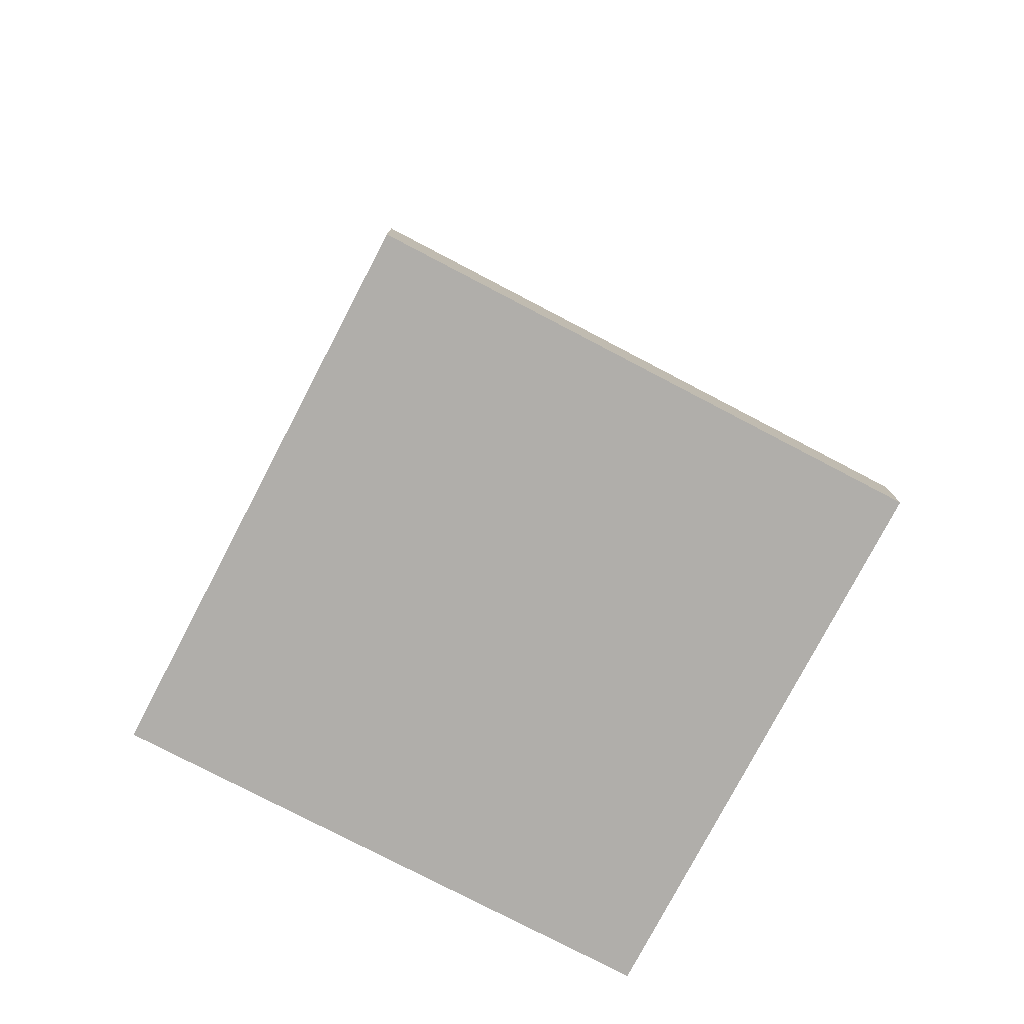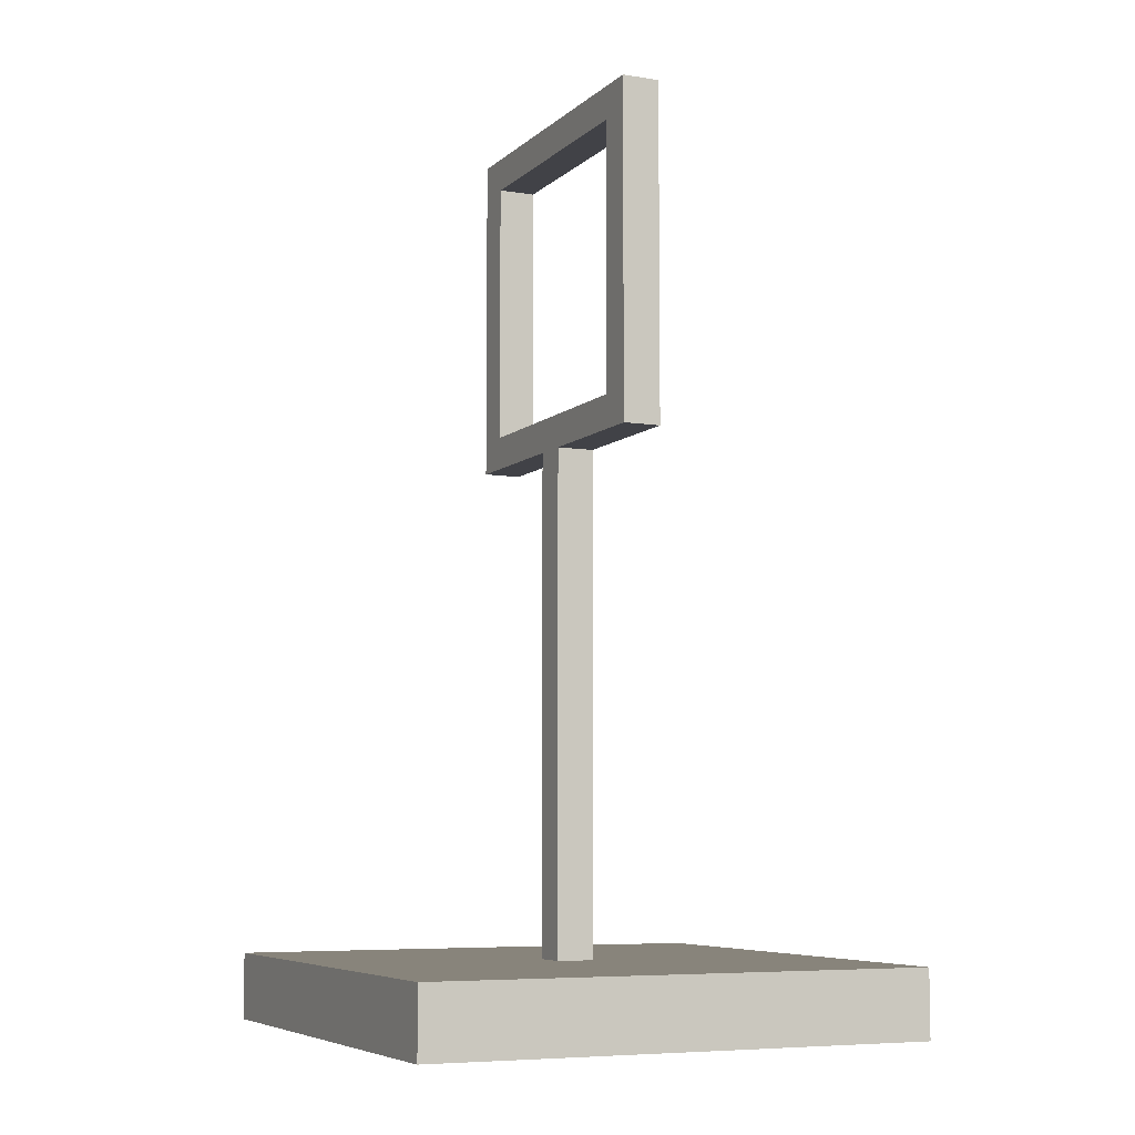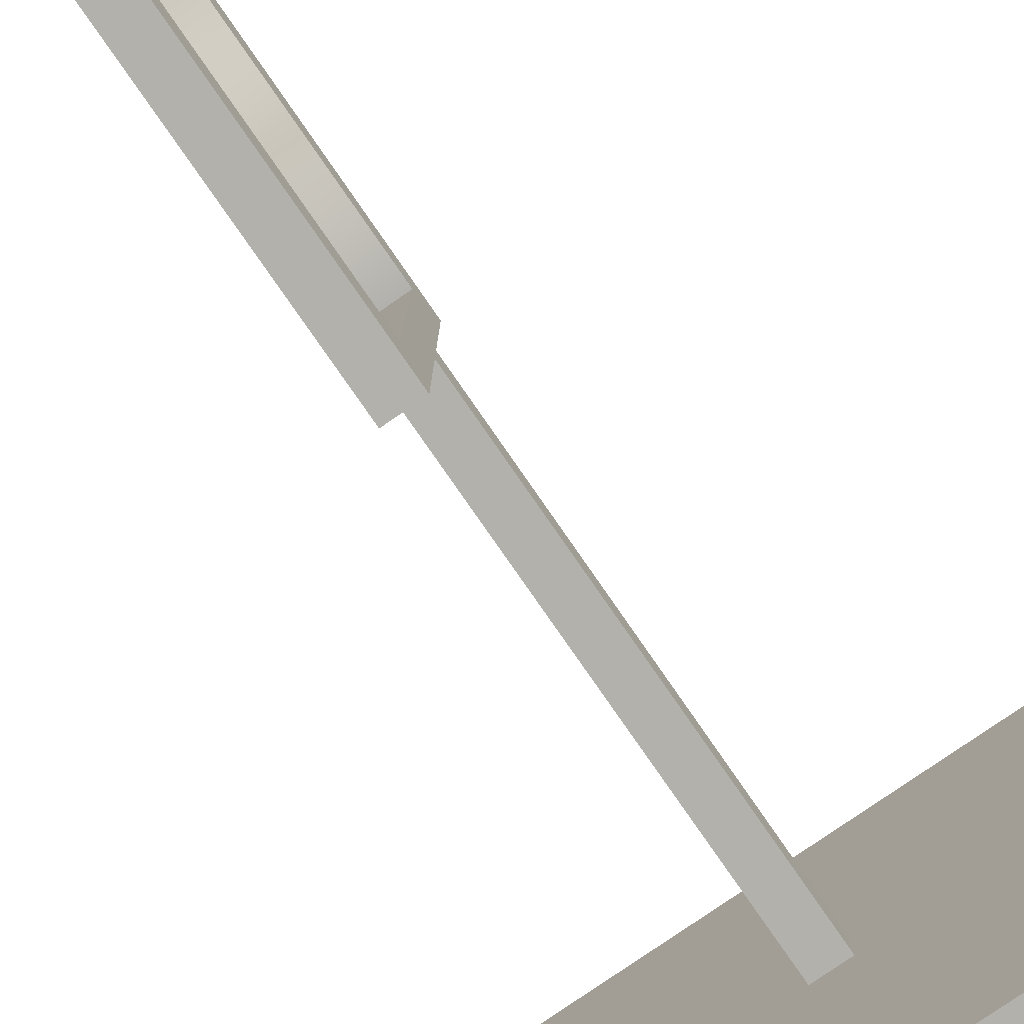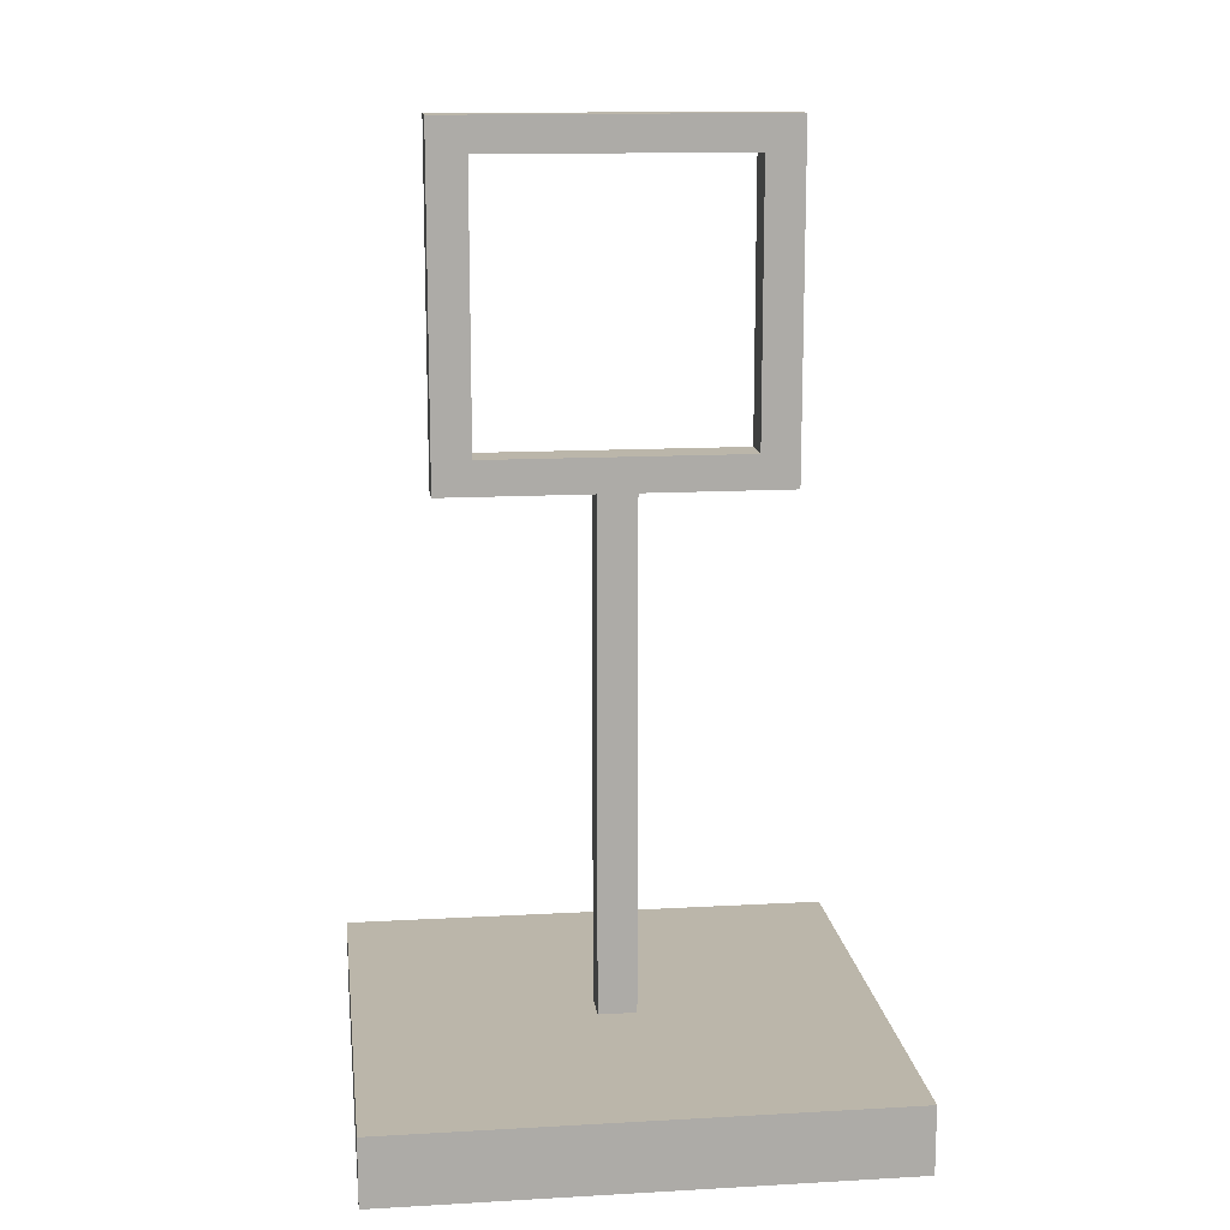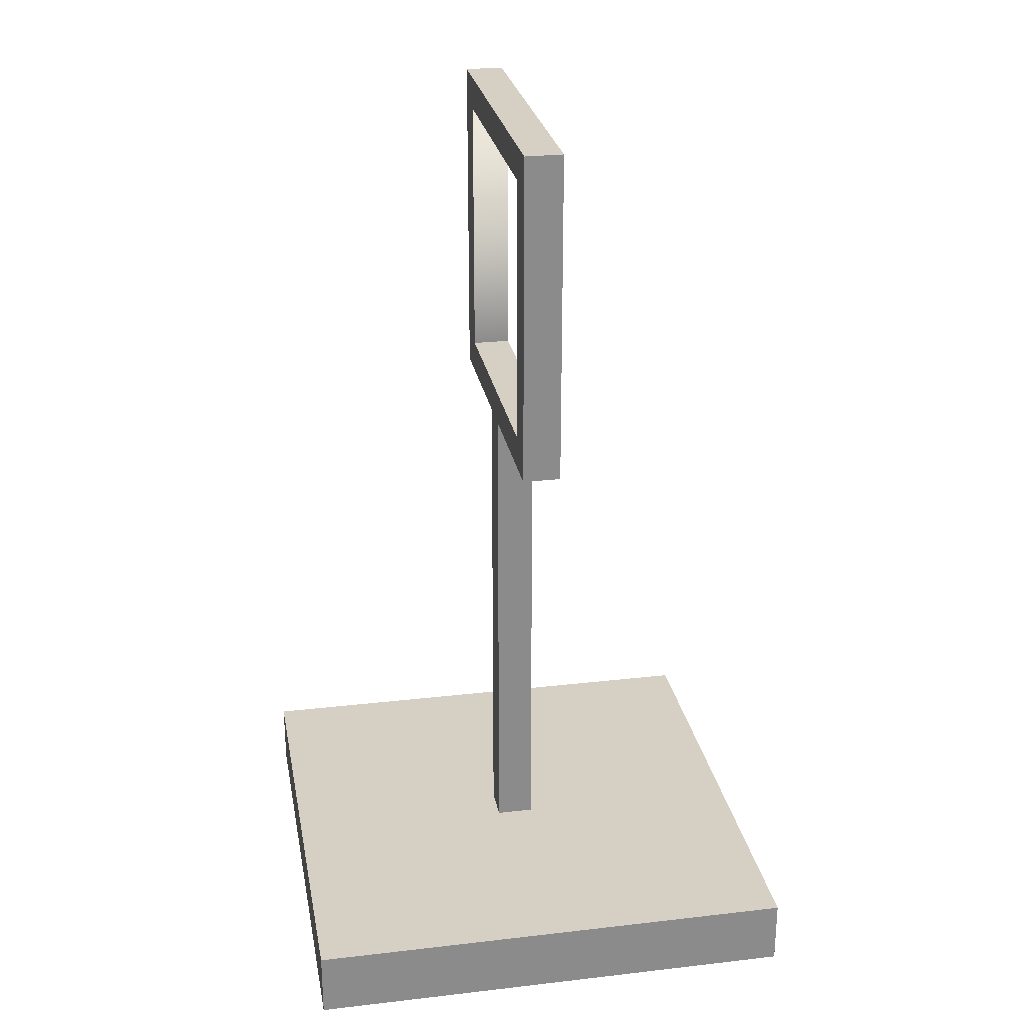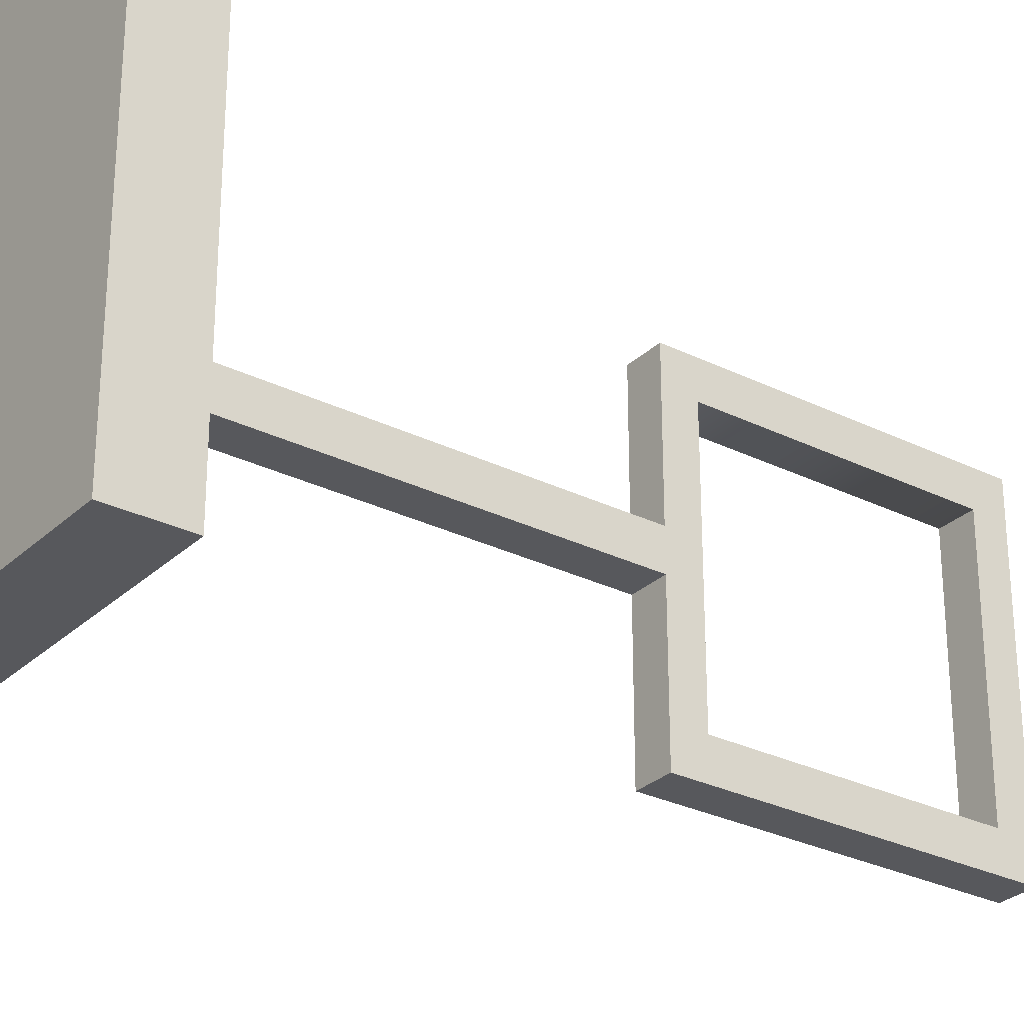
<metadata>
{"format":"obj","ext":"obj","renderer":"f3d","projection":"perspective","resolution":1024,"background":"white","views":[{"elev":-77.8,"azim":62.4,"up":"+Z"},{"elev":-6.8,"azim":155.4,"up":"+Z"},{"elev":-78.9,"azim":34.7,"up":"+Y"},{"elev":13.9,"azim":-97.1,"up":"+Z"},{"elev":26.4,"azim":-10.3,"up":"+Z"},{"elev":-28.8,"azim":-126.4,"up":"+Y"}]}
</metadata>
<code>
o Cube.001
v -0.05649 -0.05649 0.1
v -0.05649 0.05649 1.6
v -0.05649 0.05649 0.1
v 0.75 -0.75 0.1
v -0.75 -0.75 -0.1
v 0.75 -0.75 -0.1
v -0.75 -0.75 0.1
v -0.75 0.75 -0.1
v 0.75 0.75 -0.1
v 0.75 0.75 0.1
v -0.75 0.75 0.1
v 0.05649 -0.05649 0.1
v 0.05649 0.05649 0.1
v 0.05649 0.05649 1.6
v 0.05649 -0.05649 1.7
v 0.05649 -0.05649 1.6
v -0.05649 -0.05649 1.6
v -0.05649 0.05649 1.7
v 0.05649 0.05649 1.7
v -0.05649 -0.3891 1.7
v 0.05649 -0.3891 2.5
v 0.05649 -0.3891 1.7
v 0.05649 0.3891 1.6
v 0.05649 0.5 1.7
v 0.05649 0.3891 1.7
v -0.05649 0.5 1.6
v 0.05649 0.5 1.6
v -0.05649 0.3891 1.7
v -0.05649 0.3891 1.6
v -0.05649 0.3891 2.5
v 0.05649 -0.5 1.6
v -0.05649 -0.5 1.7
v -0.05649 -0.5 1.6
v 0.05649 -0.3891 1.6
v -0.05649 -0.3891 1.6
v 0.05649 0.2782 1.6
v -0.05649 0.2782 1.7
v -0.05649 0.2782 1.6
v 0.05649 0.2782 1.7
v -0.05649 -0.2782 1.7
v -0.05649 -0.05649 1.7
v -0.05649 -0.2782 1.6
v 0.05649 -0.2782 1.6
v 0.05649 -0.2782 1.7
v 0.05649 0.3891 2.5
v -0.05649 0.3891 2.5
v -0.05649 0.5 1.7
v 0.05649 0.5 2.5
v -0.05649 0.5 2.5
v 0.05649 0.3891 2.5
v 0.05649 -0.5 2.601
v 0.05649 -0.5 2.5
v -0.05649 -0.3891 2.5
v 0.05649 -0.5 1.7
v -0.05649 -0.5 2.5
v -0.05649 -0.3891 2.601
v 0.05649 -0.3891 2.601
v -0.05649 -0.5 2.601
v 0.05649 0.3891 2.6
v -0.05649 0.5 2.6
v -0.05649 0.3891 2.6
v 0.05649 0.5 2.6
v -0.05649 0.3891 2.6
v 0.05649 0.3891 2.6
f 1 2 3
f 4 5 6
f 7 8 5
f 9 5 8
f 10 6 9
f 11 9 8
f 1 4 12
f 12 10 13
f 3 7 1
f 13 11 3
f 14 15 16
f 12 17 1
f 3 14 13
f 13 16 12
f 18 15 19
f 17 18 2
f 20 21 22
f 23 24 25
f 26 24 27
f 28 26 29
f 25 30 28
f 29 27 23
f 31 32 33
f 22 31 34
f 34 33 35
f 35 32 20
f 2 36 14
f 19 37 18
f 18 38 2
f 14 39 19
f 38 23 36
f 39 28 37
f 37 29 38
f 36 25 39
f 17 40 41
f 16 42 17
f 15 43 16
f 41 44 15
f 42 20 40
f 43 35 42
f 44 34 43
f 40 22 44
f 30 45 46
f 47 48 24
f 28 49 47
f 24 50 25
f 21 51 52
f 32 53 20
f 22 52 54
f 54 55 32
f 56 51 57
f 52 58 55
f 53 57 21
f 55 56 53
f 59 60 61
f 30 60 49
f 48 59 50
f 49 62 48
f 45 63 46
f 50 64 45
f 61 46 63
f 59 63 64
f 63 46 53
f 53 46 45
f 53 45 21
f 21 45 64
f 56 53 63
f 57 21 64
f 56 63 64
f 56 64 57
f 1 17 2
f 4 7 5
f 7 11 8
f 9 6 5
f 10 4 6
f 11 10 9
f 1 7 4
f 12 4 10
f 3 11 7
f 13 10 11
f 14 19 15
f 12 16 17
f 3 2 14
f 13 14 16
f 18 41 15
f 17 41 18
f 20 53 21
f 23 27 24
f 26 47 24
f 28 47 26
f 25 50 30
f 29 26 27
f 31 54 32
f 22 54 31
f 34 31 33
f 35 33 32
f 2 38 36
f 19 39 37
f 18 37 38
f 14 36 39
f 38 29 23
f 39 25 28
f 37 28 29
f 36 23 25
f 17 42 40
f 16 43 42
f 15 44 43
f 41 40 44
f 42 35 20
f 43 34 35
f 44 22 34
f 40 20 22
f 30 50 45
f 47 49 48
f 28 30 49
f 24 48 50
f 21 57 51
f 32 55 53
f 22 21 52
f 54 52 55
f 56 58 51
f 52 51 58
f 53 56 57
f 55 58 56
f 59 62 60
f 30 61 60
f 48 62 59
f 49 60 62
f 45 64 63
f 50 59 64
f 61 30 46
f 59 61 63

</code>
